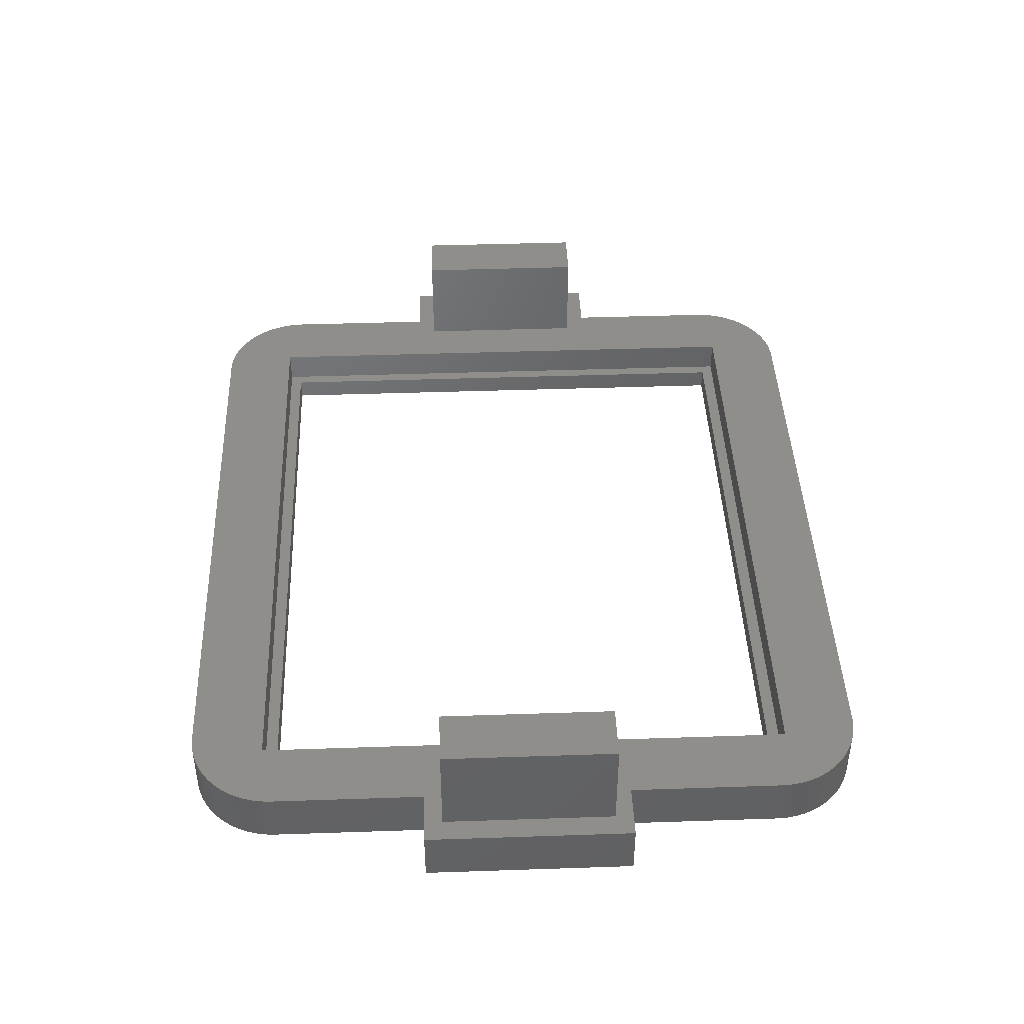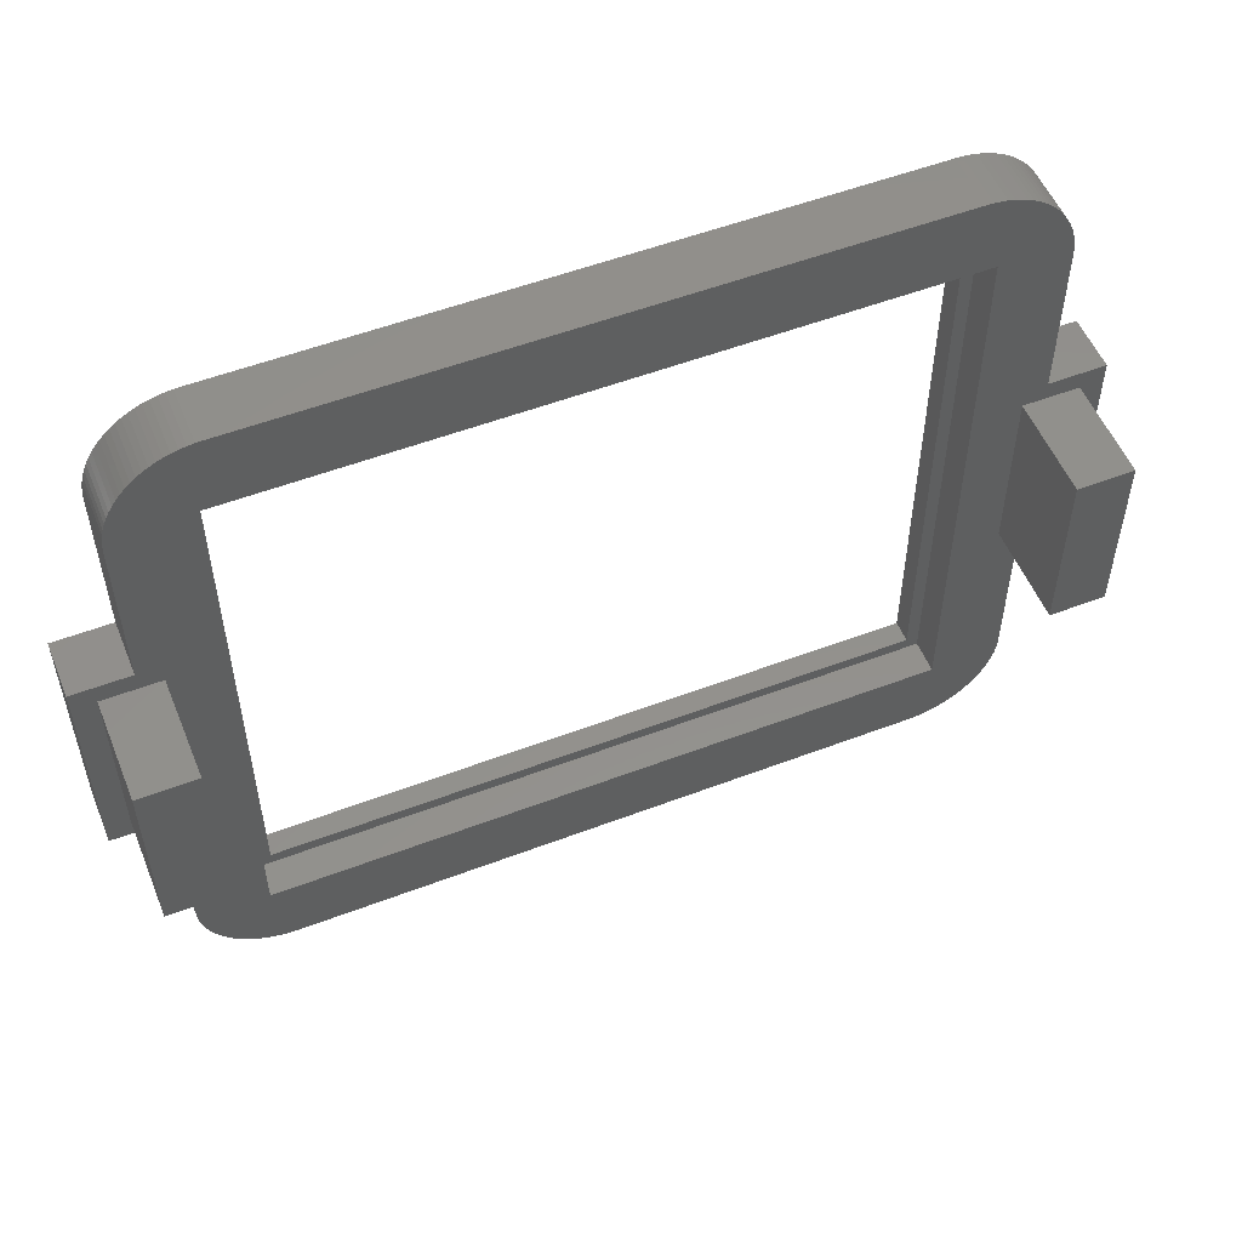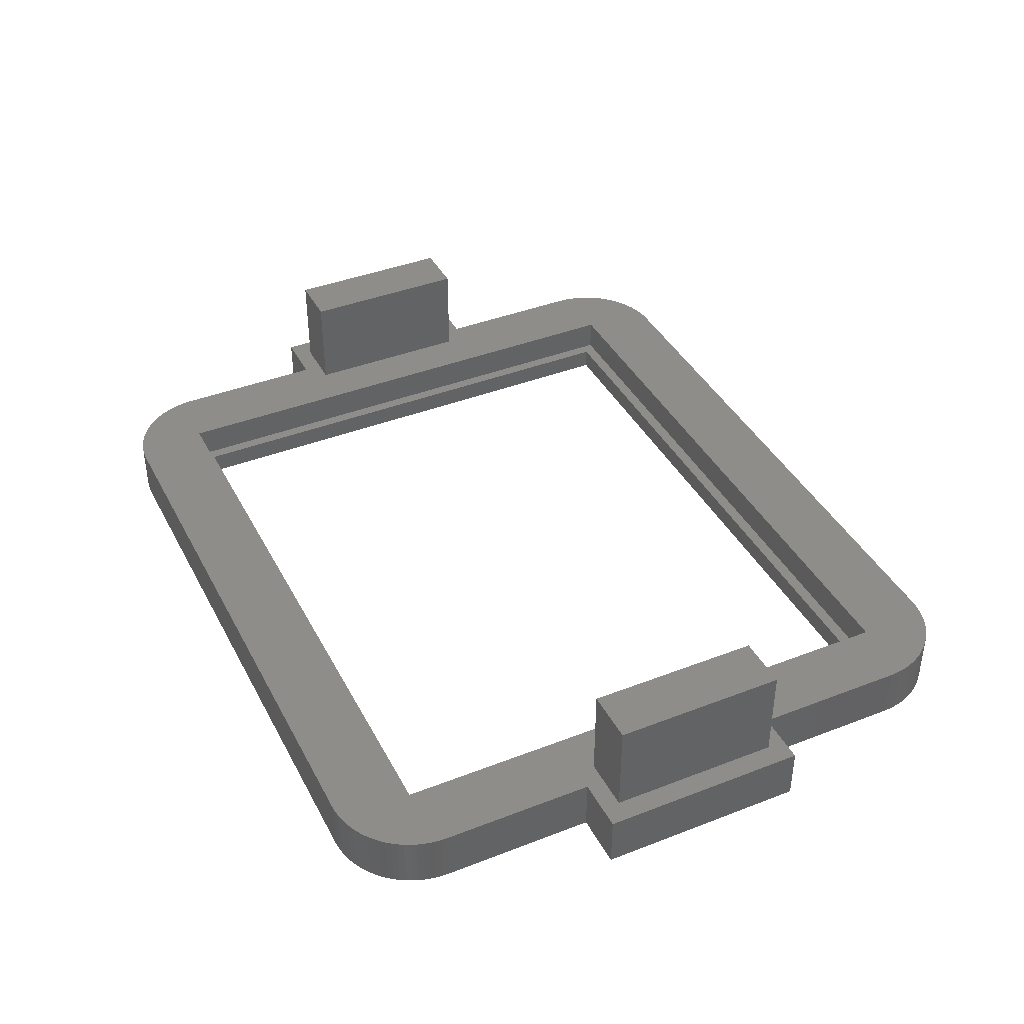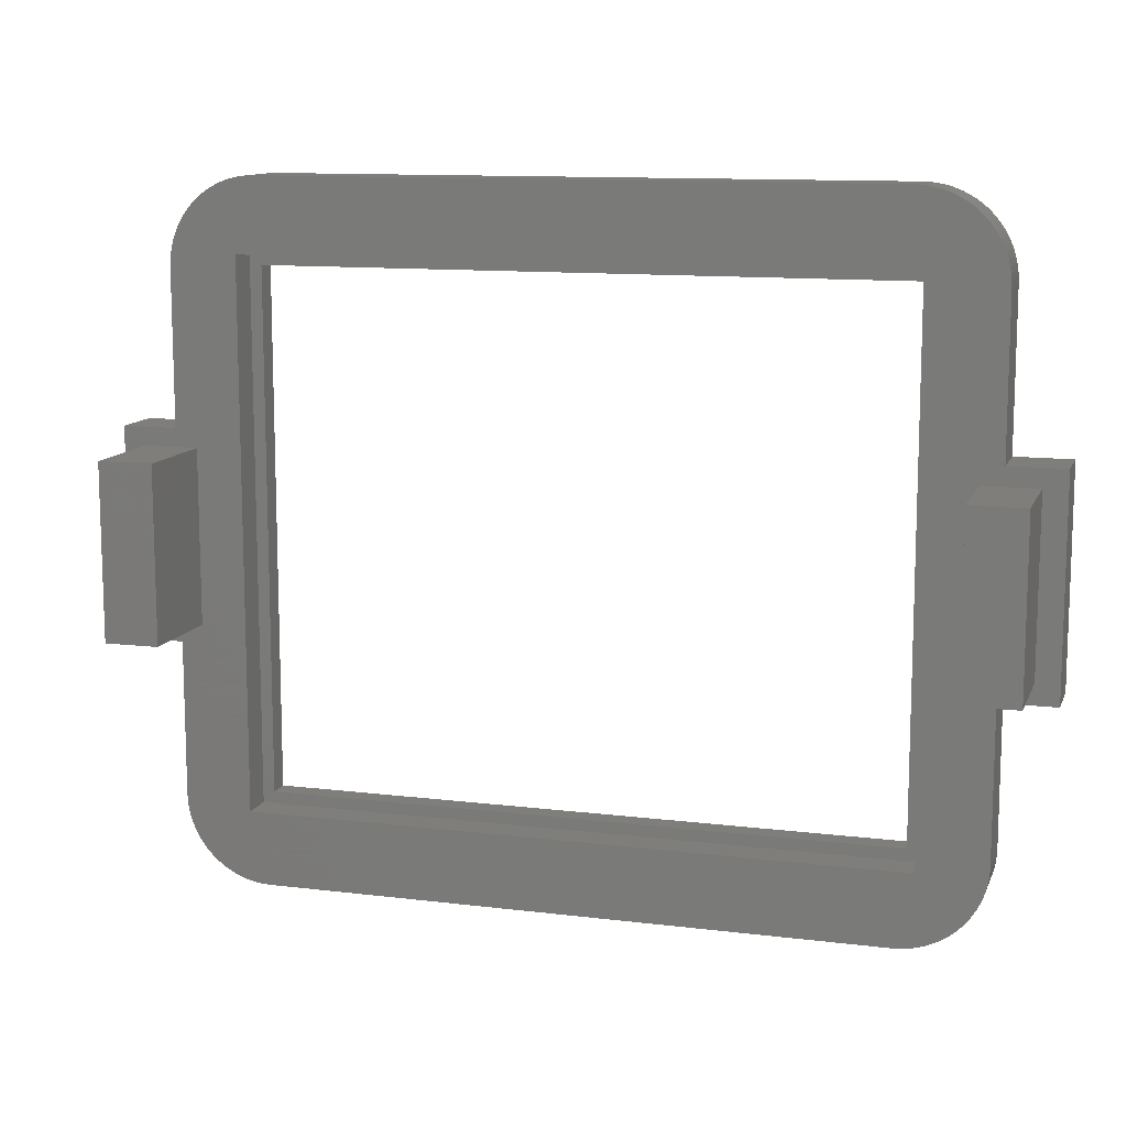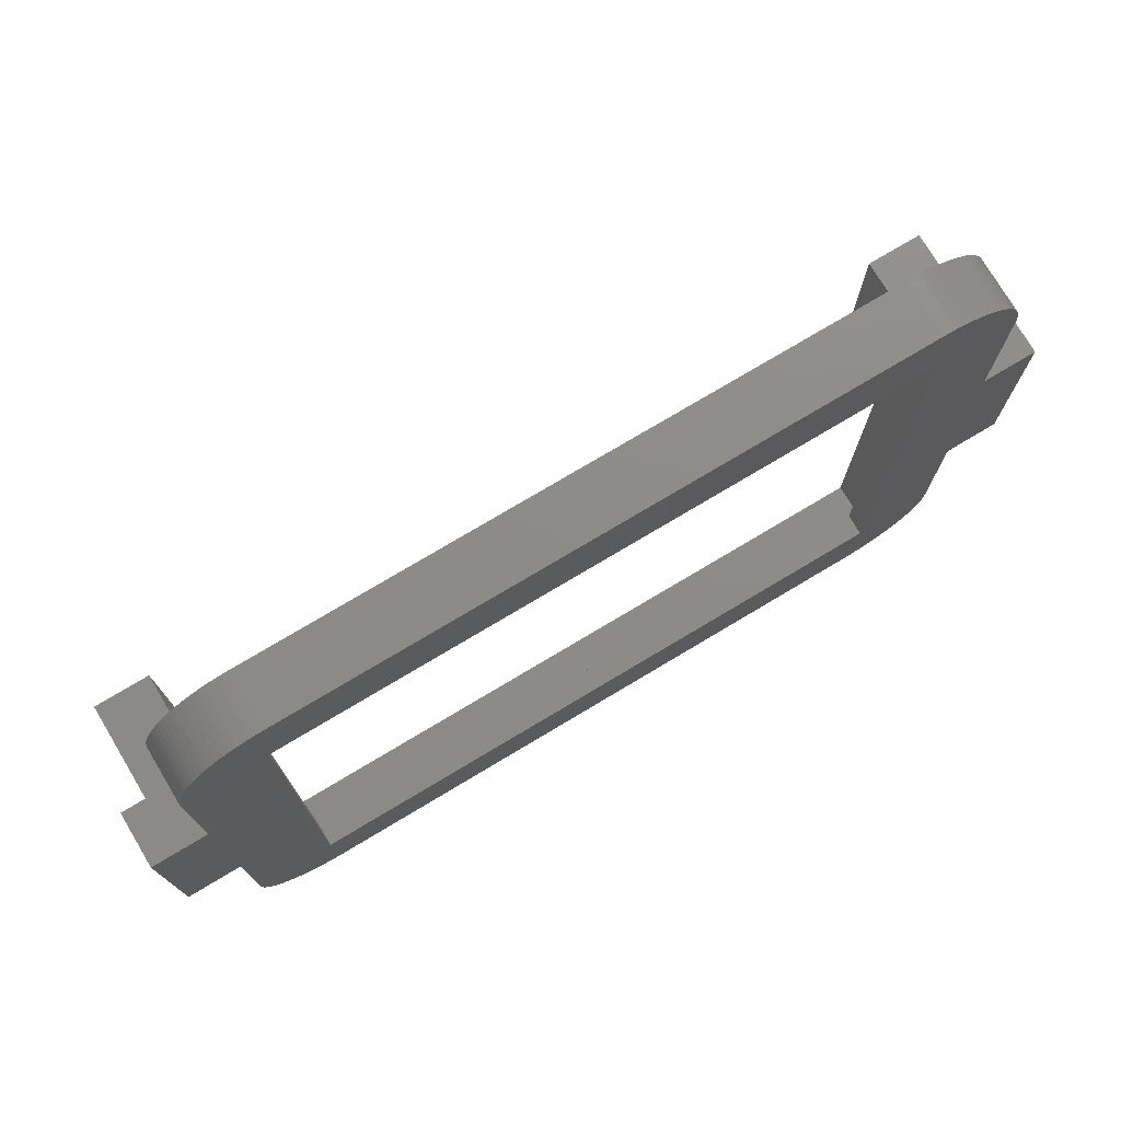
<metadata>
{"format":"stl","ext":"stl","renderer":"f3d","projection":"perspective","resolution":1024,"background":"white","views":[{"elev":43.1,"azim":-92.3,"up":"+Z"},{"elev":53.8,"azim":-22.1,"up":"+Y"},{"elev":40.2,"azim":-115.6,"up":"+Z"},{"elev":11.6,"azim":16.6,"up":"+Y"},{"elev":75.4,"azim":149.1,"up":"+Y"}]}
</metadata>
<code>
# stl→obj: 232 verts, 464 faces
v -192.3 -81.55 49.5
v -192.3 -81.55 47
v -192.6 -81.56 49.5
v -192.6 -81.56 47
v -192.9 -81.59 49.5
v -192.9 -81.59 47
v -193.2 -81.64 49.5
v -193.2 -81.64 47
v -193.5 -81.71 49.5
v -193.5 -81.71 47
v -193.7 -81.8 49.5
v -193.7 -81.8 47
v -194 -81.91 49.5
v -194 -81.91 47
v -194.3 -82.04 49.5
v -194.3 -82.04 47
v -194.5 -82.18 49.5
v -194.5 -82.18 47
v -194.7 -82.35 49.5
v -194.7 -82.35 47
v -195 -82.53 49.5
v -195 -82.53 47
v -195.2 -82.72 49.5
v -195.2 -82.72 47
v -195.4 -82.93 49.5
v -195.4 -82.93 47
v -195.6 -83.15 49.5
v -195.6 -83.15 47
v -195.7 -83.39 49.5
v -195.7 -83.39 47
v -195.9 -83.63 49.5
v -195.9 -83.63 47
v -196 -83.89 49.5
v -196 -83.89 47
v -196.1 -84.15 49.5
v -196.1 -84.15 47
v -196.2 -84.42 49.5
v -196.2 -84.42 47
v -196.3 -84.7 49.5
v -196.3 -84.7 47
v -196.3 -84.98 49.5
v -196.3 -84.98 47
v -196.3 -85.26 49.5
v -196.3 -85.26 47
v -196.3 -85.55 49.5
v -196.3 -85.55 47
v -164 -81.55 49.5
v -164 -81.55 47
v -163.2 -84.95 49.5
v -193.2 -84.95 49.5
v -163.2 -110 49.5
v -161 -93.5 49.5
v -160 -92.65 49.5
v -160 -85.55 49.5
v -193.2 -110 49.5
v -192.3 -113.5 49.5
v -164 -113.5 49.5
v -163.7 -113.4 49.5
v -195.3 -101.5 49.5
v -196.3 -102.3 49.5
v -196.3 -109.5 49.5
v -195.3 -93.5 49.5
v -196.3 -92.65 49.5
v -197.8 -93.5 49.5
v -198.8 -92.65 49.5
v -197.8 -101.5 49.5
v -198.8 -102.3 49.5
v -158.5 -101.5 49.5
v -157.4 -92.65 49.5
v -158.5 -93.5 49.5
v -161 -101.5 49.5
v -160 -102.5 49.5
v -157.4 -102.5 49.5
v -196.3 -109.7 49.5
v -196.3 -110 49.5
v -196.3 -110.3 49.5
v -196.2 -110.6 49.5
v -196.1 -110.8 49.5
v -196 -111.1 49.5
v -195.9 -111.4 49.5
v -195.7 -111.6 49.5
v -195.6 -111.8 49.5
v -195.4 -112.1 49.5
v -195.2 -112.3 49.5
v -195 -112.5 49.5
v -194.7 -112.7 49.5
v -194.5 -112.8 49.5
v -194.3 -113 49.5
v -194 -113.1 49.5
v -193.7 -113.2 49.5
v -193.5 -113.3 49.5
v -193.2 -113.4 49.5
v -192.9 -113.4 49.5
v -192.6 -113.4 49.5
v -163.4 -113.4 49.5
v -163.1 -113.4 49.5
v -162.9 -113.3 49.5
v -162.6 -113.2 49.5
v -162.3 -113.1 49.5
v -162.1 -113 49.5
v -161.8 -112.8 49.5
v -161.6 -112.7 49.5
v -161.4 -112.5 49.5
v -161.2 -112.3 49.5
v -161 -112.1 49.5
v -160.8 -111.8 49.5
v -160.6 -111.6 49.5
v -160.5 -111.4 49.5
v -160.4 -111.1 49.5
v -160.3 -110.8 49.5
v -160.2 -110.6 49.5
v -160.1 -110.3 49.5
v -160 -110 49.5
v -160 -109.7 49.5
v -160 -109.5 49.5
v -160 -85.26 49.5
v -160 -84.98 49.5
v -160.1 -84.7 49.5
v -160.2 -84.42 49.5
v -160.3 -84.15 49.5
v -160.4 -83.89 49.5
v -160.5 -83.63 49.5
v -160.6 -83.39 49.5
v -160.8 -83.15 49.5
v -161 -82.93 49.5
v -161.2 -82.72 49.5
v -161.4 -82.53 49.5
v -161.6 -82.35 49.5
v -161.8 -82.18 49.5
v -162.1 -82.04 49.5
v -162.3 -81.91 49.5
v -162.6 -81.8 49.5
v -162.9 -81.71 49.5
v -163.1 -81.64 49.5
v -163.4 -81.59 49.5
v -163.7 -81.56 49.5
v -160 -85.55 47
v -160 -85.26 47
v -160 -84.98 47
v -160.1 -84.7 47
v -160.2 -84.42 47
v -160.3 -84.15 47
v -160.4 -83.89 47
v -160.5 -83.63 47
v -160.6 -83.39 47
v -160.8 -83.15 47
v -161 -82.93 47
v -161.2 -82.72 47
v -161.4 -82.53 47
v -161.6 -82.35 47
v -161.8 -82.18 47
v -162.1 -82.04 47
v -162.3 -81.91 47
v -162.6 -81.8 47
v -162.9 -81.71 47
v -163.1 -81.64 47
v -163.4 -81.59 47
v -163.7 -81.56 47
v -160 -92.65 47
v -196.3 -109.5 47
v -196.3 -109.7 47
v -196.3 -110 47
v -196.3 -110.3 47
v -196.2 -110.6 47
v -196.1 -110.8 47
v -196 -111.1 47
v -195.9 -111.4 47
v -195.7 -111.6 47
v -195.6 -111.8 47
v -195.4 -112.1 47
v -195.2 -112.3 47
v -195 -112.5 47
v -194.7 -112.7 47
v -194.5 -112.8 47
v -194.3 -113 47
v -194 -113.1 47
v -193.7 -113.2 47
v -193.5 -113.3 47
v -193.2 -113.4 47
v -192.9 -113.4 47
v -192.6 -113.4 47
v -192.3 -113.5 47
v -196.3 -102.3 47
v -164 -113.5 47
v -163.7 -113.4 47
v -163.4 -113.4 47
v -163.1 -113.4 47
v -162.9 -113.3 47
v -162.6 -113.2 47
v -162.3 -113.1 47
v -162.1 -113 47
v -161.8 -112.8 47
v -161.6 -112.7 47
v -161.4 -112.5 47
v -161.2 -112.3 47
v -161 -112.1 47
v -160.8 -111.8 47
v -160.6 -111.6 47
v -160.5 -111.4 47
v -160.4 -111.1 47
v -160.3 -110.8 47
v -160.2 -110.6 47
v -160.1 -110.3 47
v -160 -110 47
v -160 -109.7 47
v -160 -109.5 47
v -160 -102.5 47
v -157.4 -92.65 47
v -157.4 -102.5 47
v -163.2 -84.95 48
v -193.2 -84.95 48
v -193.2 -110 48
v -163.2 -110 48
v -163.7 -85.5 48
v -163.7 -109.5 48
v -192.7 -109.5 48
v -192.7 -85.5 48
v -163.7 -85.5 47
v -192.7 -85.5 47
v -192.7 -109.5 47
v -195.3 -93.5 54
v -197.8 -93.5 54
v -195.3 -101.5 54
v -197.8 -101.5 54
v -158.5 -101.5 54
v -158.5 -93.5 54
v -161 -101.5 54
v -161 -93.5 54
v -163.7 -109.5 47
v -196.3 -92.65 47
v -198.8 -92.65 47
v -198.8 -102.3 47
f 1 2 3
f 3 2 4
f 3 4 5
f 5 4 6
f 5 6 7
f 7 6 8
f 7 8 9
f 9 8 10
f 9 10 11
f 11 10 12
f 11 12 13
f 13 12 14
f 13 14 15
f 15 14 16
f 15 16 17
f 17 16 18
f 17 18 19
f 19 18 20
f 19 20 21
f 21 20 22
f 21 22 23
f 23 22 24
f 23 24 25
f 25 24 26
f 25 26 27
f 27 26 28
f 27 28 29
f 29 28 30
f 29 30 31
f 31 30 32
f 31 32 33
f 33 32 34
f 33 34 35
f 35 34 36
f 35 36 37
f 37 36 38
f 37 38 39
f 39 38 40
f 39 40 41
f 41 40 42
f 41 42 43
f 43 42 44
f 43 44 45
f 45 44 46
f 1 47 2
f 2 47 48
f 49 1 50
f 50 1 3
f 50 3 5
f 51 52 49
f 49 52 53
f 49 53 54
f 55 56 51
f 51 56 57
f 51 57 58
f 50 59 55
f 55 59 60
f 55 60 61
f 62 63 64
f 64 63 65
f 64 65 66
f 66 65 67
f 66 67 60
f 63 62 50
f 50 62 59
f 59 66 60
f 68 69 70
f 70 69 53
f 70 53 52
f 71 72 68
f 68 72 73
f 68 73 69
f 72 71 51
f 51 71 52
f 5 7 50
f 50 7 9
f 50 9 11
f 11 13 50
f 50 13 15
f 50 15 17
f 17 19 50
f 50 19 21
f 50 21 23
f 23 25 50
f 50 25 27
f 50 27 29
f 29 31 50
f 50 31 33
f 50 33 35
f 35 37 50
f 50 37 39
f 50 39 41
f 41 43 50
f 50 43 45
f 50 45 63
f 61 74 55
f 55 74 75
f 55 75 76
f 76 77 55
f 55 77 78
f 55 78 79
f 79 80 55
f 55 80 81
f 55 81 82
f 82 83 55
f 55 83 84
f 55 84 85
f 85 86 55
f 55 86 87
f 55 87 88
f 88 89 55
f 55 89 90
f 55 90 91
f 91 92 55
f 55 92 93
f 55 93 94
f 94 56 55
f 58 95 51
f 51 95 96
f 51 96 97
f 97 98 51
f 51 98 99
f 51 99 100
f 100 101 51
f 51 101 102
f 51 102 103
f 103 104 51
f 51 104 105
f 51 105 106
f 106 107 51
f 51 107 108
f 51 108 109
f 109 110 51
f 51 110 111
f 51 111 112
f 112 113 51
f 51 113 114
f 51 114 115
f 115 72 51
f 54 116 49
f 49 116 117
f 49 117 118
f 118 119 49
f 49 119 120
f 49 120 121
f 121 122 49
f 49 122 123
f 49 123 124
f 124 125 49
f 49 125 126
f 49 126 127
f 127 128 49
f 49 128 129
f 49 129 130
f 130 131 49
f 49 131 132
f 49 132 133
f 133 134 49
f 49 134 135
f 49 135 136
f 136 47 49
f 49 47 1
f 54 137 116
f 116 137 138
f 116 138 117
f 117 138 139
f 117 139 118
f 118 139 140
f 118 140 119
f 119 140 141
f 119 141 120
f 120 141 142
f 120 142 121
f 121 142 143
f 121 143 122
f 122 143 144
f 122 144 123
f 123 144 145
f 123 145 124
f 124 145 146
f 124 146 125
f 125 146 147
f 125 147 126
f 126 147 148
f 126 148 127
f 127 148 149
f 127 149 128
f 128 149 150
f 128 150 129
f 129 150 151
f 129 151 130
f 130 151 152
f 130 152 131
f 131 152 153
f 131 153 132
f 132 153 154
f 132 154 133
f 133 154 155
f 133 155 134
f 134 155 156
f 134 156 135
f 135 156 157
f 135 157 136
f 136 157 158
f 136 158 47
f 47 158 48
f 54 53 137
f 137 53 159
f 61 160 74
f 74 160 161
f 74 161 75
f 75 161 162
f 75 162 76
f 76 162 163
f 76 163 77
f 77 163 164
f 77 164 78
f 78 164 165
f 78 165 79
f 79 165 166
f 79 166 80
f 80 166 167
f 80 167 81
f 81 167 168
f 81 168 82
f 82 168 169
f 82 169 83
f 83 169 170
f 83 170 84
f 84 170 171
f 84 171 85
f 85 171 172
f 85 172 86
f 86 172 173
f 86 173 87
f 87 173 174
f 87 174 88
f 88 174 175
f 88 175 89
f 89 175 176
f 89 176 90
f 90 176 177
f 90 177 91
f 91 177 178
f 91 178 92
f 92 178 179
f 92 179 93
f 93 179 180
f 93 180 94
f 94 180 181
f 94 181 56
f 56 181 182
f 61 60 160
f 160 60 183
f 57 184 58
f 58 184 185
f 58 185 95
f 95 185 186
f 95 186 96
f 96 186 187
f 96 187 97
f 97 187 188
f 97 188 98
f 98 188 189
f 98 189 99
f 99 189 190
f 99 190 100
f 100 190 191
f 100 191 101
f 101 191 192
f 101 192 102
f 102 192 193
f 102 193 103
f 103 193 194
f 103 194 104
f 104 194 195
f 104 195 105
f 105 195 196
f 105 196 106
f 106 196 197
f 106 197 107
f 107 197 198
f 107 198 108
f 108 198 199
f 108 199 109
f 109 199 200
f 109 200 110
f 110 200 201
f 110 201 111
f 111 201 202
f 111 202 112
f 112 202 203
f 112 203 113
f 113 203 204
f 113 204 114
f 114 204 205
f 114 205 115
f 115 205 206
f 206 207 115
f 115 207 72
f 208 69 209
f 209 69 73
f 49 50 210
f 210 50 211
f 50 55 211
f 211 55 212
f 55 51 212
f 212 51 213
f 51 49 213
f 213 49 210
f 214 215 213
f 213 215 216
f 213 216 212
f 212 216 217
f 212 217 211
f 211 217 214
f 211 214 210
f 210 214 213
f 214 217 218
f 218 217 219
f 217 216 219
f 219 216 220
f 62 64 221
f 221 64 222
f 59 62 223
f 223 62 221
f 66 59 224
f 224 59 223
f 64 66 222
f 222 66 224
f 224 223 222
f 222 223 221
f 68 70 225
f 225 70 226
f 71 68 227
f 227 68 225
f 52 71 228
f 228 71 227
f 70 52 226
f 226 52 228
f 226 228 225
f 225 228 227
f 216 215 220
f 220 215 229
f 215 214 229
f 229 214 218
f 73 72 209
f 209 72 207
f 53 69 159
f 159 69 208
f 46 230 45
f 45 230 63
f 65 63 231
f 231 63 230
f 67 65 232
f 232 65 231
f 60 67 183
f 183 67 232
f 182 184 56
f 56 184 57
f 230 46 219
f 219 46 44
f 219 44 42
f 42 40 219
f 219 40 38
f 219 38 36
f 36 34 219
f 219 34 32
f 219 32 30
f 30 28 219
f 219 28 26
f 219 26 24
f 24 22 219
f 219 22 20
f 219 20 18
f 18 16 219
f 219 16 14
f 219 14 12
f 12 10 219
f 219 10 8
f 219 8 6
f 6 4 219
f 219 4 2
f 219 2 218
f 218 2 48
f 218 48 158
f 158 157 218
f 218 157 156
f 218 156 155
f 155 154 218
f 218 154 153
f 218 153 152
f 152 151 218
f 218 151 150
f 218 150 149
f 149 148 218
f 218 148 147
f 218 147 146
f 146 145 218
f 218 145 144
f 218 144 143
f 143 142 218
f 218 142 141
f 218 141 140
f 140 139 218
f 218 139 138
f 218 138 137
f 137 159 218
f 218 159 229
f 229 159 207
f 229 207 206
f 159 208 207
f 207 208 209
f 206 205 229
f 229 205 204
f 229 204 203
f 203 202 229
f 229 202 201
f 229 201 200
f 200 199 229
f 229 199 198
f 229 198 197
f 197 196 229
f 229 196 195
f 229 195 194
f 194 193 229
f 229 193 192
f 229 192 191
f 191 190 229
f 229 190 189
f 229 189 188
f 188 187 229
f 229 187 186
f 229 186 185
f 185 184 229
f 229 184 182
f 229 182 220
f 220 182 181
f 220 181 180
f 180 179 220
f 220 179 178
f 220 178 177
f 177 176 220
f 220 176 175
f 220 175 174
f 174 173 220
f 220 173 172
f 220 172 171
f 171 170 220
f 220 170 169
f 220 169 168
f 168 167 220
f 220 167 166
f 220 166 165
f 165 164 220
f 220 164 163
f 220 163 162
f 162 161 220
f 220 161 160
f 220 160 183
f 220 183 230
f 230 183 232
f 230 232 231
f 220 230 219

</code>
